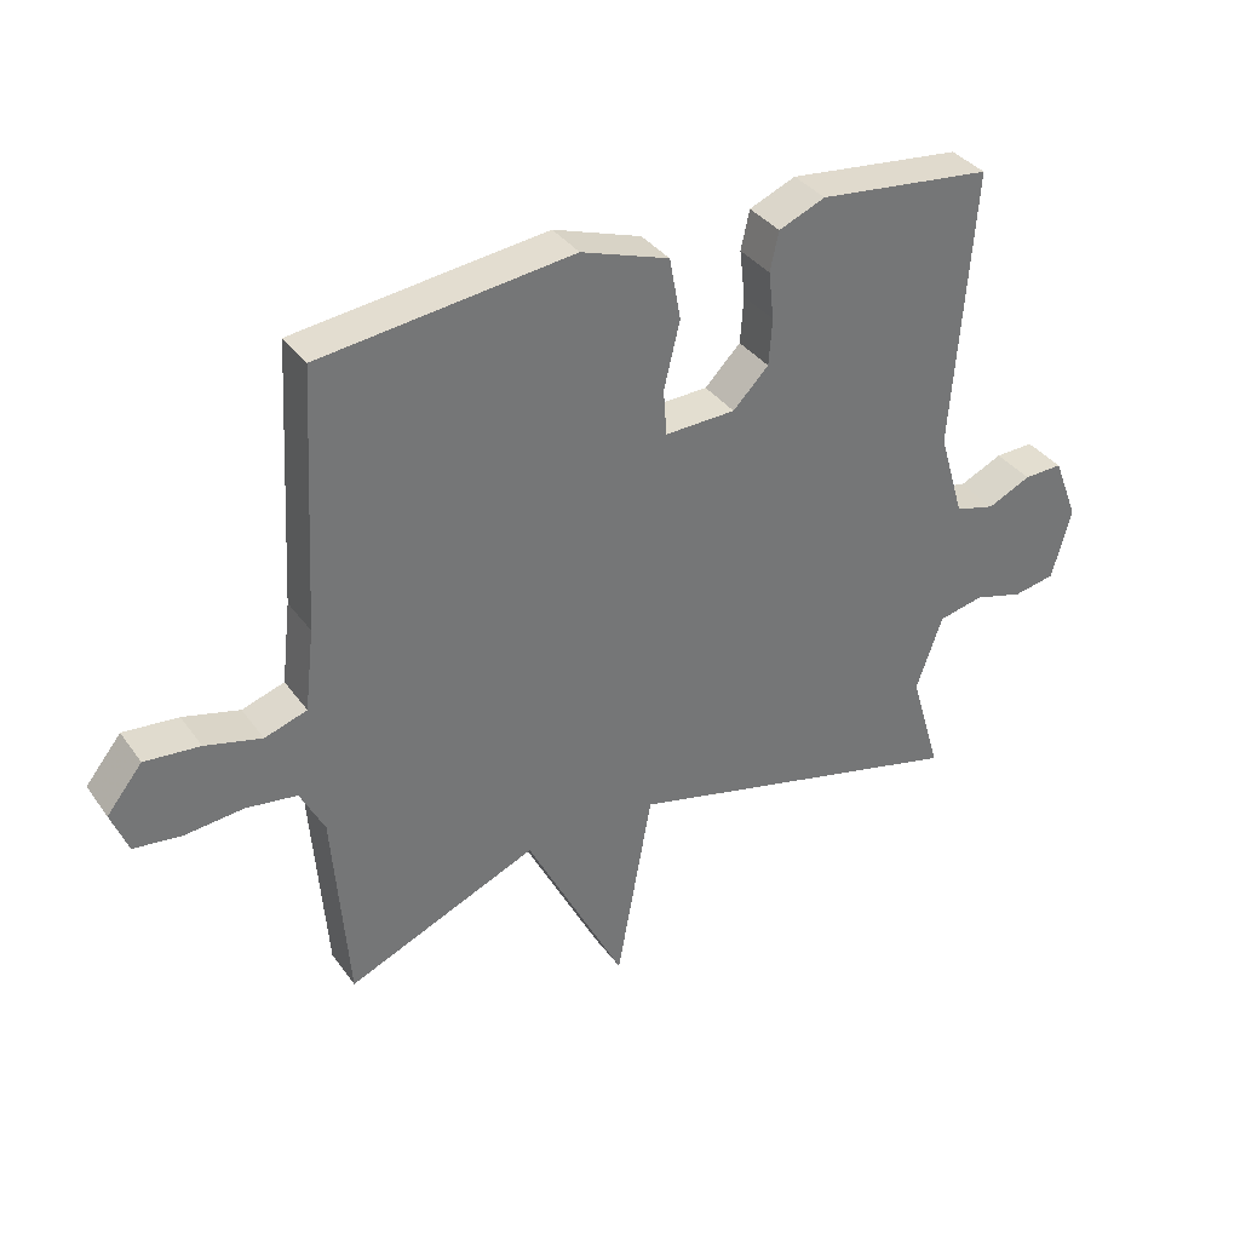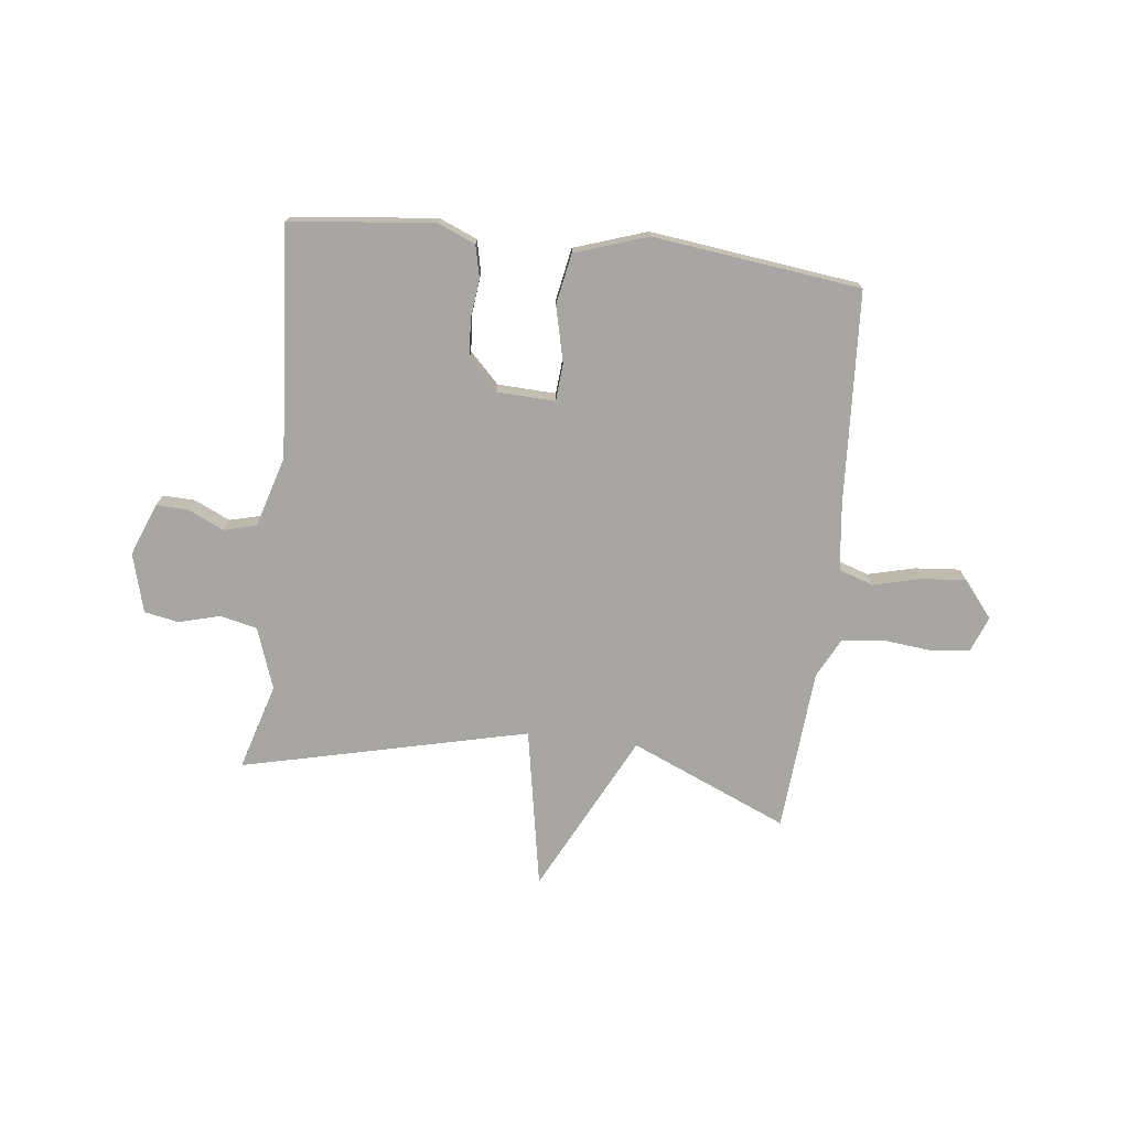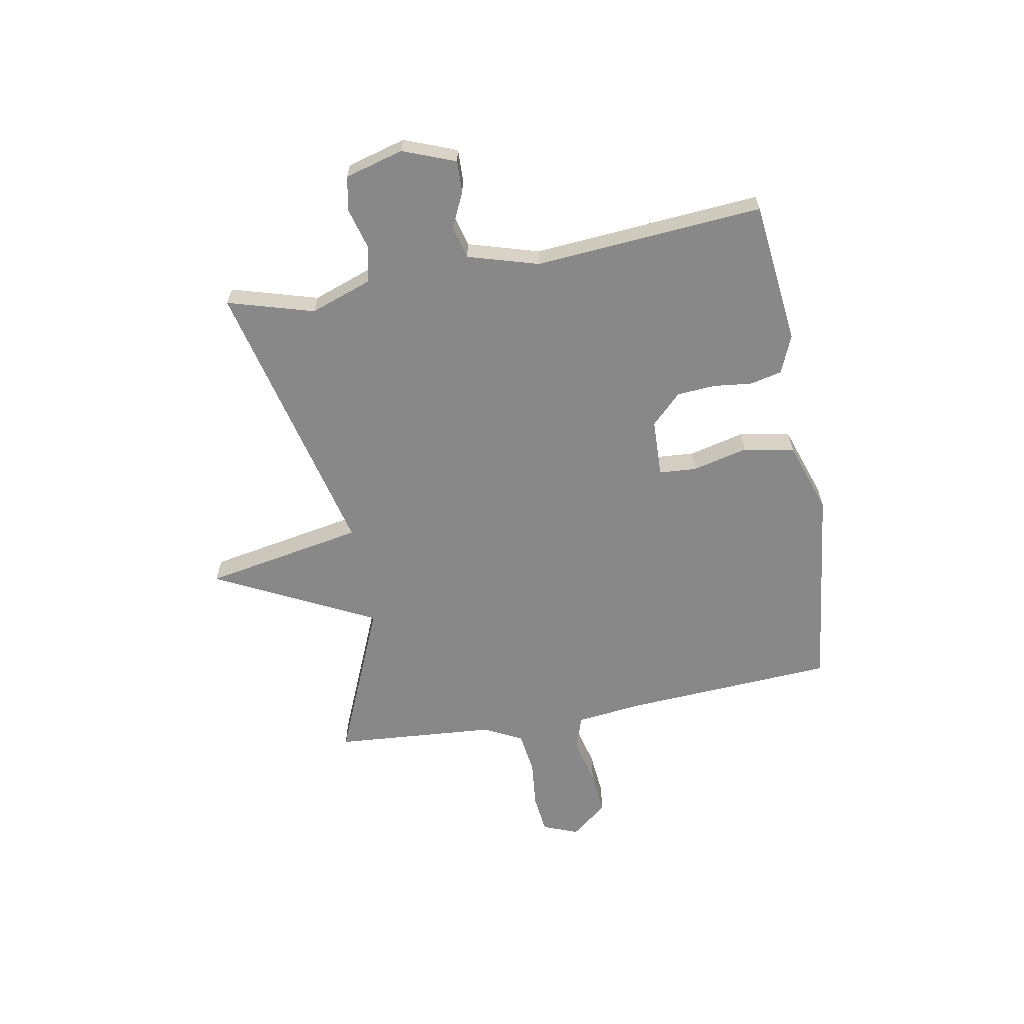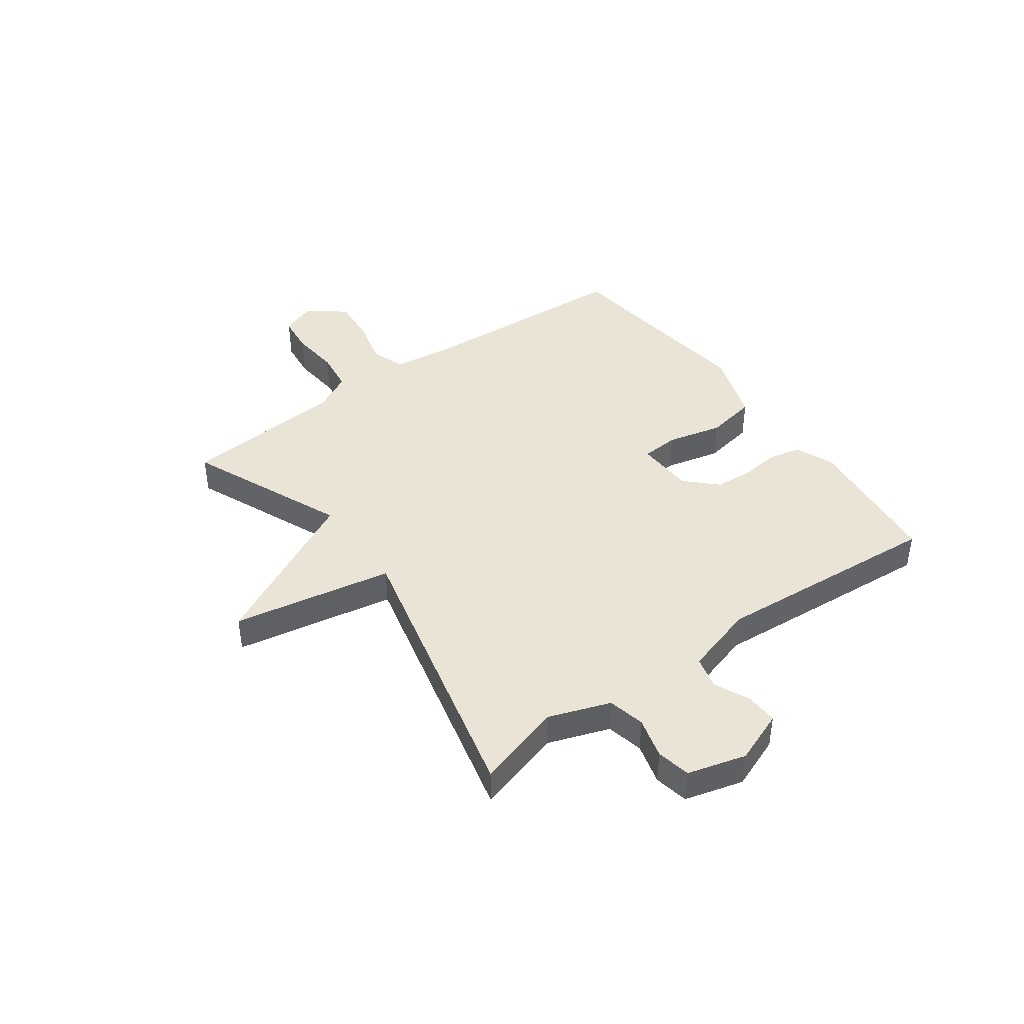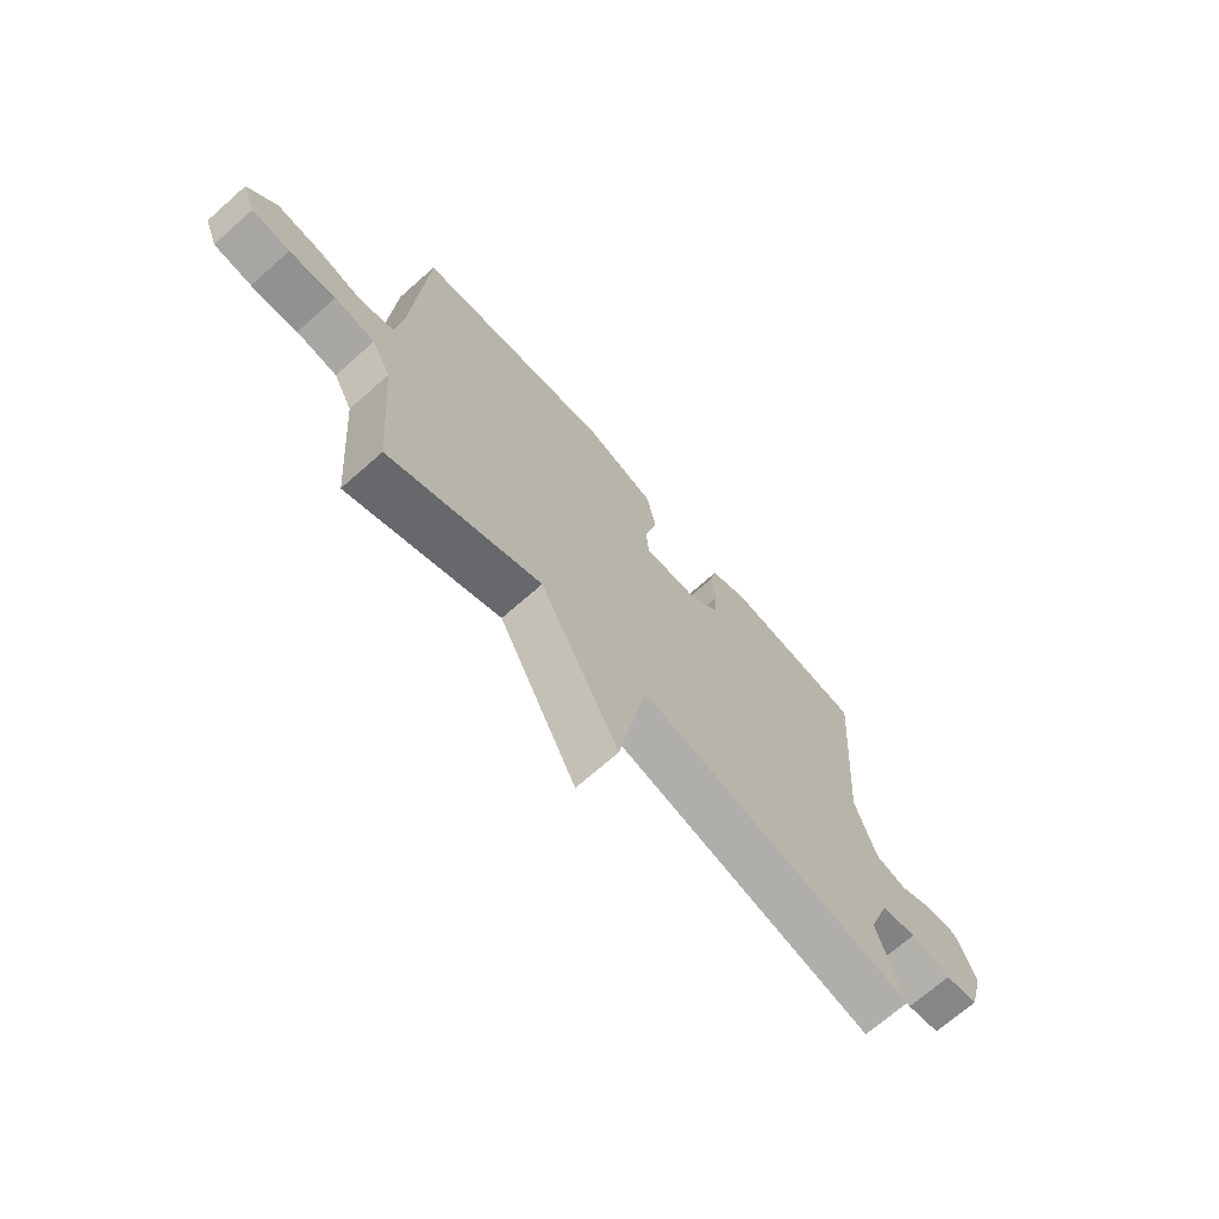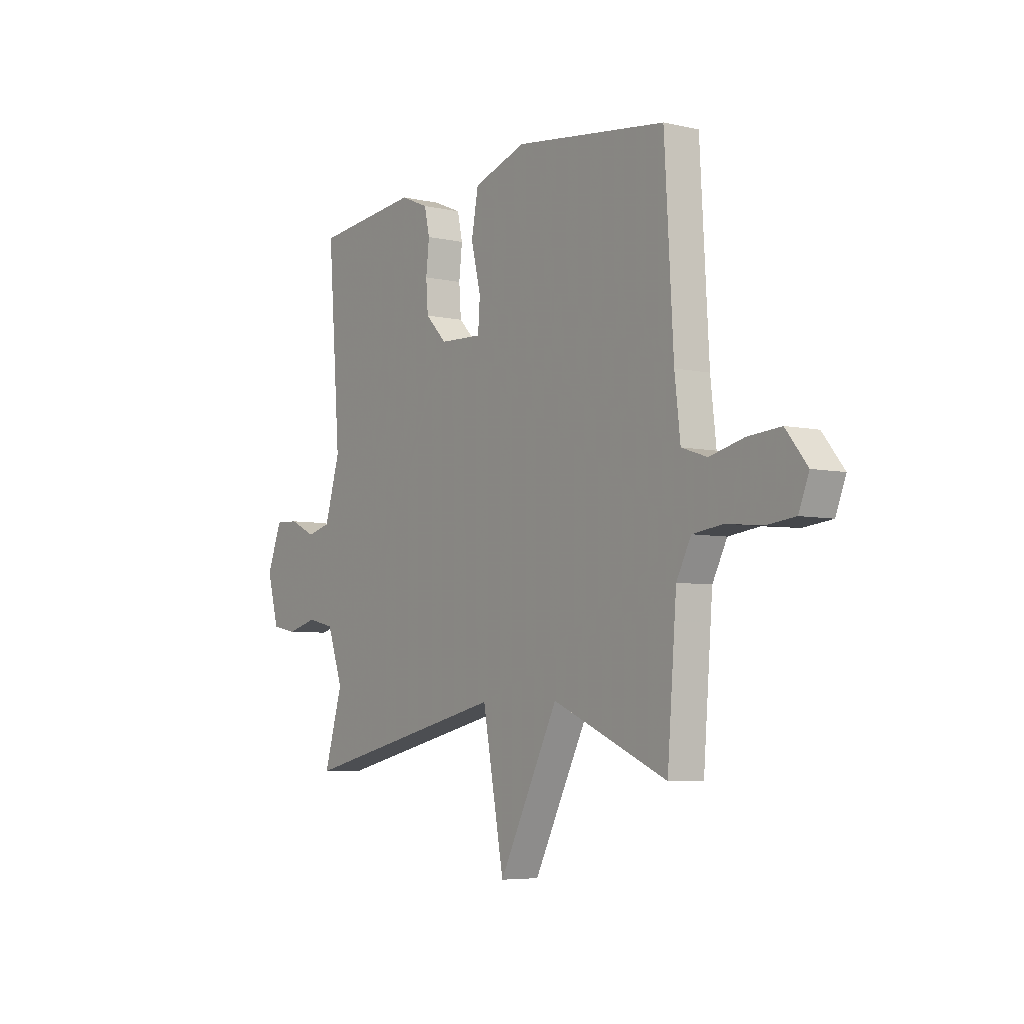
<metadata>
{"format":"obj","ext":"obj","renderer":"f3d","projection":"perspective","resolution":1024,"background":"white","views":[{"elev":35.4,"azim":149.3,"up":"+Z"},{"elev":-74.2,"azim":-6.6,"up":"+Y"},{"elev":-62.7,"azim":-79.5,"up":"+Y"},{"elev":42.5,"azim":-125.8,"up":"+Y"},{"elev":-70.0,"azim":131.5,"up":"+Z"},{"elev":-5.5,"azim":55.0,"up":"+Z"}]}
</metadata>
<code>
v 0.5 0.07 0.5
v 0.522 0.07 0.117
v 0.536 0.07 -0.004
v 0.599 0.07 -0.025
v 0.683 0.07 -0.004
v 0.765 0.07 0.003
v 0.818 0.07 -0.063
v 0.793 0.07 -0.127
v 0.722 0.07 -0.135
v 0.635 0.07 -0.126
v 0.559 0.07 -0.136
v 0.523 0.07 -0.206
v 0.5 0.07 -0.5
v 0.216 0.07 -0.378
v 0.069 0.07 -0.668
v 0.016 0.07 -0.378
v -0.5 0.07 -0.5
v -0.454 0.07 -0.344
v -0.493 0.07 -0.233
v -0.56 0.07 -0.218
v -0.634 0.07 -0.238
v -0.696 0.07 -0.226
v -0.725 0.07 -0.12
v -0.688 0.07 -0.025
v -0.63 0.07 -0.027
v -0.566 0.07 -0.057
v -0.507 0.07 -0.042
v -0.469 0.07 0.086
v -0.5 0.07 0.5
v -0.241 0.07 0.528
v -0.172 0.07 0.499
v -0.159 0.07 0.441
v -0.167 0.07 0.37
v -0.162 0.07 0.301
v -0.109 0.07 0.247
v -0.004 0.07 0.243
v 0.001 0.07 0.311
v -0.023 0.07 0.411
v -0.006 0.07 0.503
v 0.125 0.07 0.547
v 0.5 0 0.5
v 0.522 0 0.117
v 0.536 0 -0.004
v 0.599 0 -0.025
v 0.683 0 -0.004
v 0.765 0 0.003
v 0.818 0 -0.063
v 0.793 0 -0.127
v 0.722 0 -0.135
v 0.635 0 -0.126
v 0.559 0 -0.136
v 0.523 0 -0.206
v 0.5 0 -0.5
v 0.216 0 -0.378
v 0.069 0 -0.668
v 0.016 0 -0.378
v -0.5 0 -0.5
v -0.454 0 -0.344
v -0.493 0 -0.233
v -0.56 0 -0.218
v -0.634 0 -0.238
v -0.696 0 -0.226
v -0.725 0 -0.12
v -0.688 0 -0.025
v -0.63 0 -0.027
v -0.566 0 -0.057
v -0.507 0 -0.042
v -0.469 0 0.086
v -0.5 0 0.5
v -0.241 0 0.528
v -0.172 0 0.499
v -0.159 0 0.441
v -0.167 0 0.37
v -0.162 0 0.301
v -0.109 0 0.247
v -0.004 0 0.243
v 0.001 0 0.311
v -0.023 0 0.411
v -0.006 0 0.503
v 0.125 0 0.547
f 40 1 2
f 39 40 2
f 38 39 2
f 37 38 2
f 36 37 2 3
f 35 36 3
f 31 32 33
f 30 31 33
f 29 30 33
f 28 29 33
f 27 28 33 34
f 24 25 26
f 23 24 26
f 22 23 26
f 21 22 26
f 20 21 26
f 19 20 26 27
f 27 34 35
f 19 27 35
f 18 19 35
f 14 15 16
f 12 13 14
f 11 12 14 16
f 8 9 10
f 7 8 10
f 6 7 10
f 5 6 10
f 4 5 10
f 3 4 10 11
f 17 18 35
f 16 17 35
f 11 16 35
f 3 11 35
f 42 41 80
f 42 80 79
f 42 79 78
f 42 78 77
f 43 42 77 76
f 43 76 75
f 73 72 71
f 73 71 70
f 73 70 69
f 73 69 68
f 74 73 68 67
f 66 65 64
f 66 64 63
f 66 63 62
f 66 62 61
f 66 61 60
f 67 66 60 59
f 75 74 67
f 75 67 59
f 75 59 58
f 56 55 54
f 54 53 52
f 56 54 52 51
f 50 49 48
f 50 48 47
f 50 47 46
f 50 46 45
f 50 45 44
f 51 50 44 43
f 75 58 57
f 75 57 56
f 75 56 51
f 75 51 43
f 1 41 42 2
f 2 42 43 3
f 3 43 44 4
f 4 44 45 5
f 5 45 46 6
f 6 46 47 7
f 7 47 48 8
f 8 48 49 9
f 9 49 50 10
f 10 50 51 11
f 11 51 52 12
f 12 52 53 13
f 13 53 54 14
f 14 54 55 15
f 15 55 56 16
f 16 56 57 17
f 17 57 58 18
f 18 58 59 19
f 19 59 60 20
f 20 60 61 21
f 21 61 62 22
f 22 62 63 23
f 23 63 64 24
f 24 64 65 25
f 25 65 66 26
f 26 66 67 27
f 27 67 68 28
f 28 68 69 29
f 29 69 70 30
f 30 70 71 31
f 31 71 72 32
f 32 72 73 33
f 33 73 74 34
f 34 74 75 35
f 35 75 76 36
f 36 76 77 37
f 37 77 78 38
f 38 78 79 39
f 39 79 80 40
f 40 80 41 1

</code>
